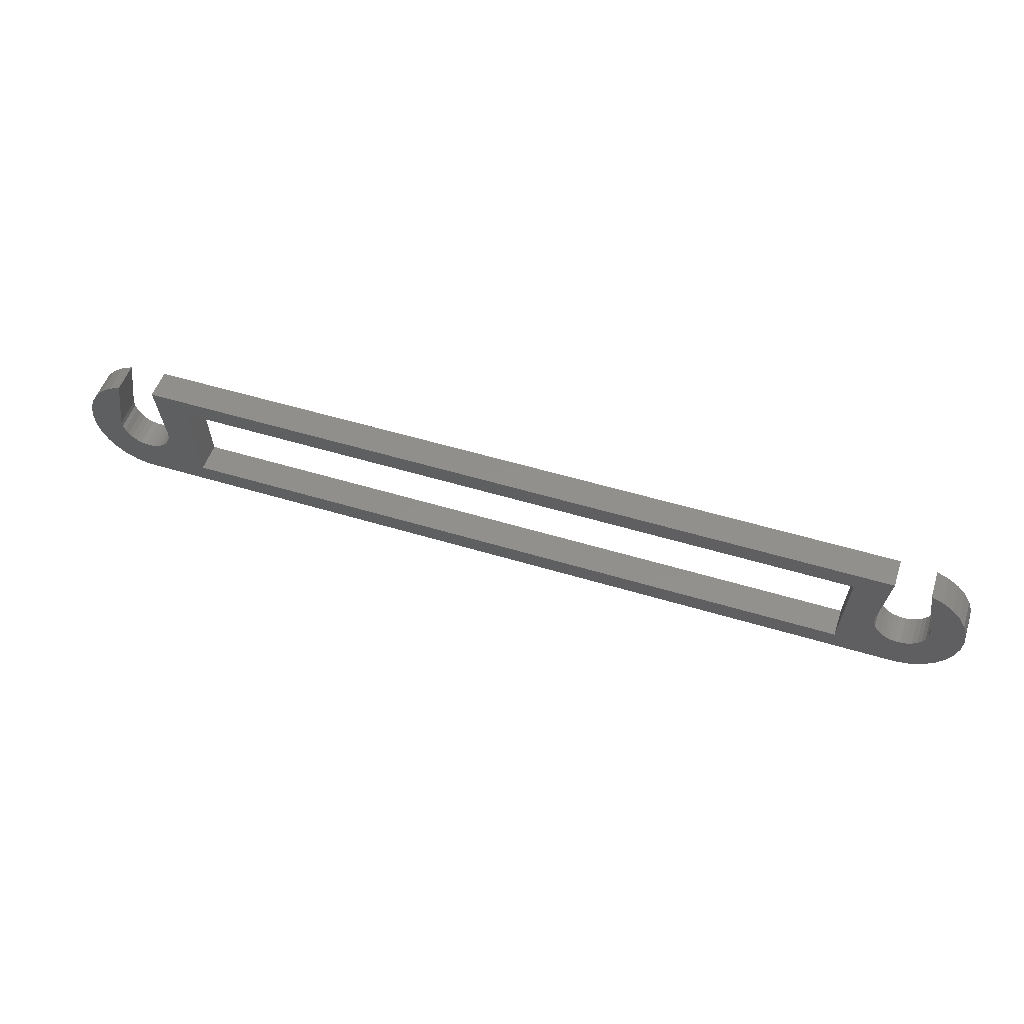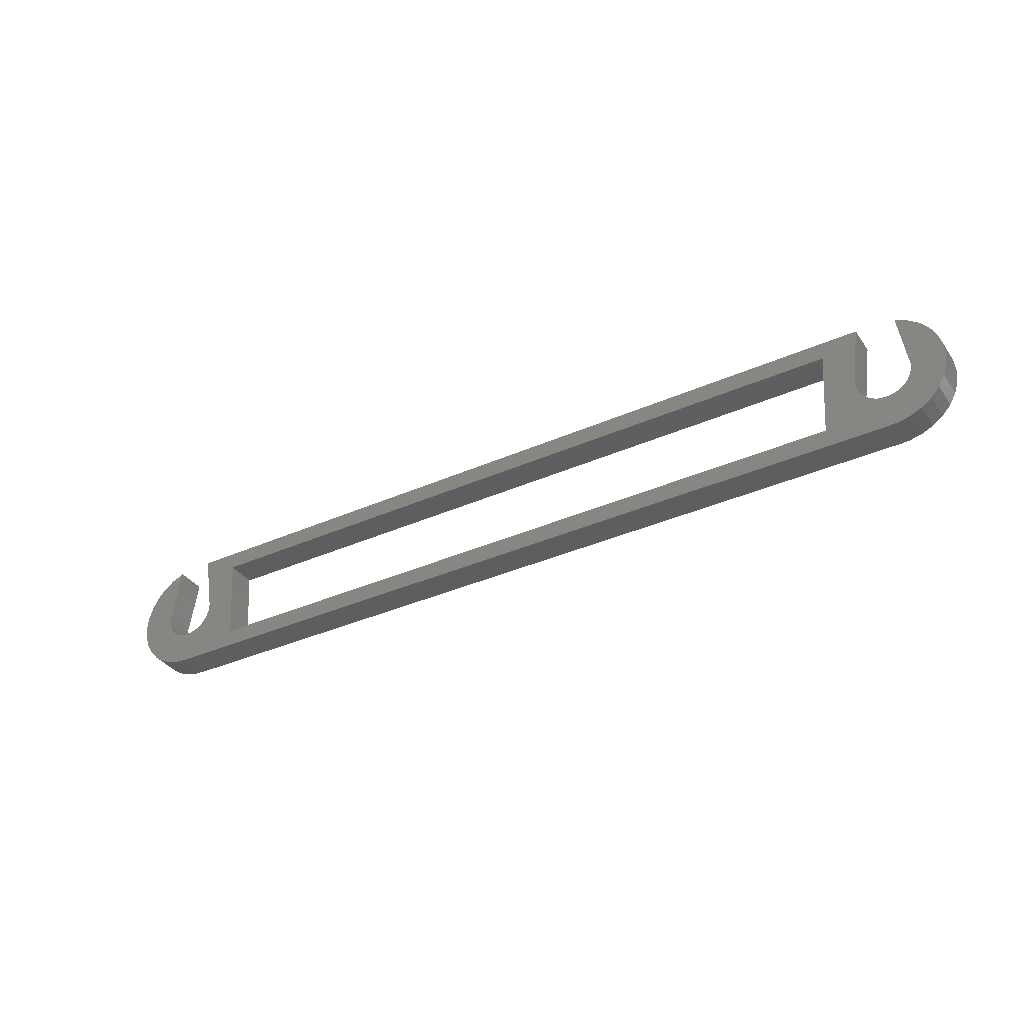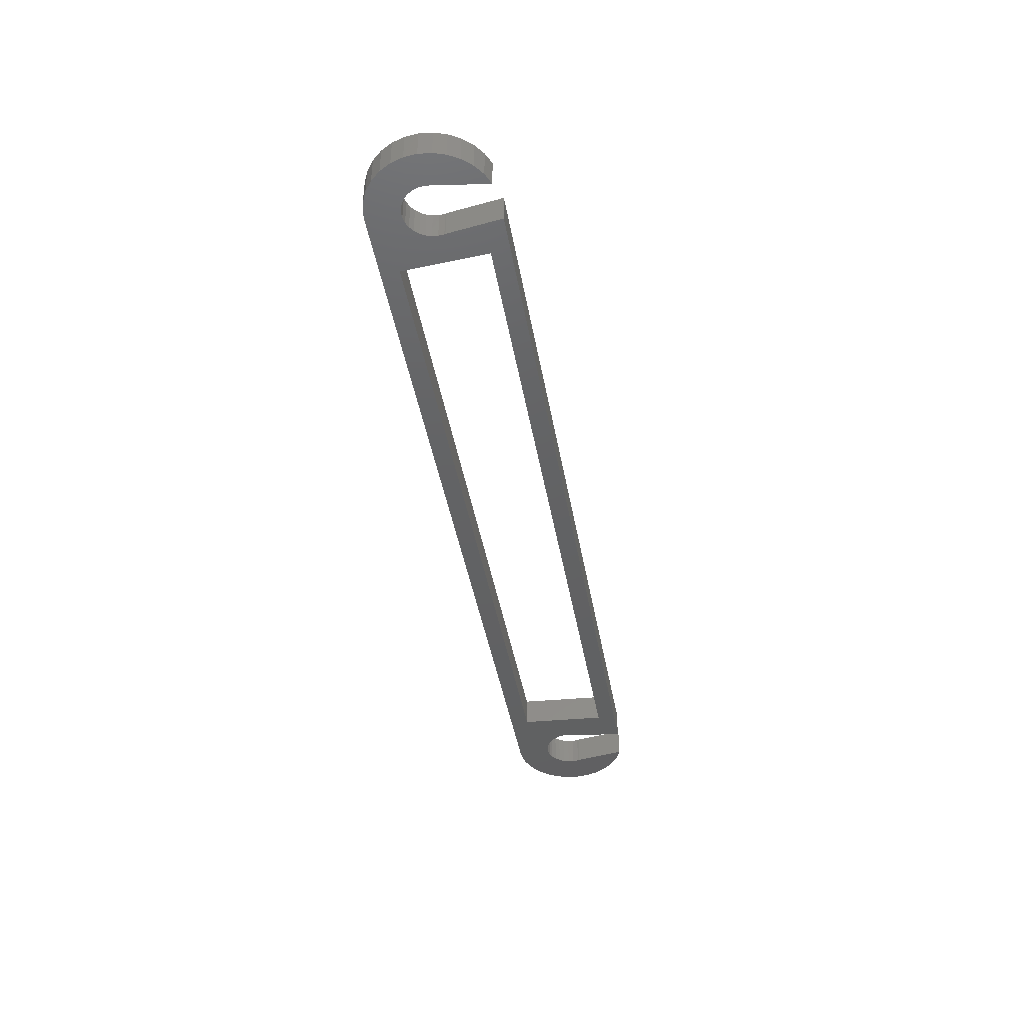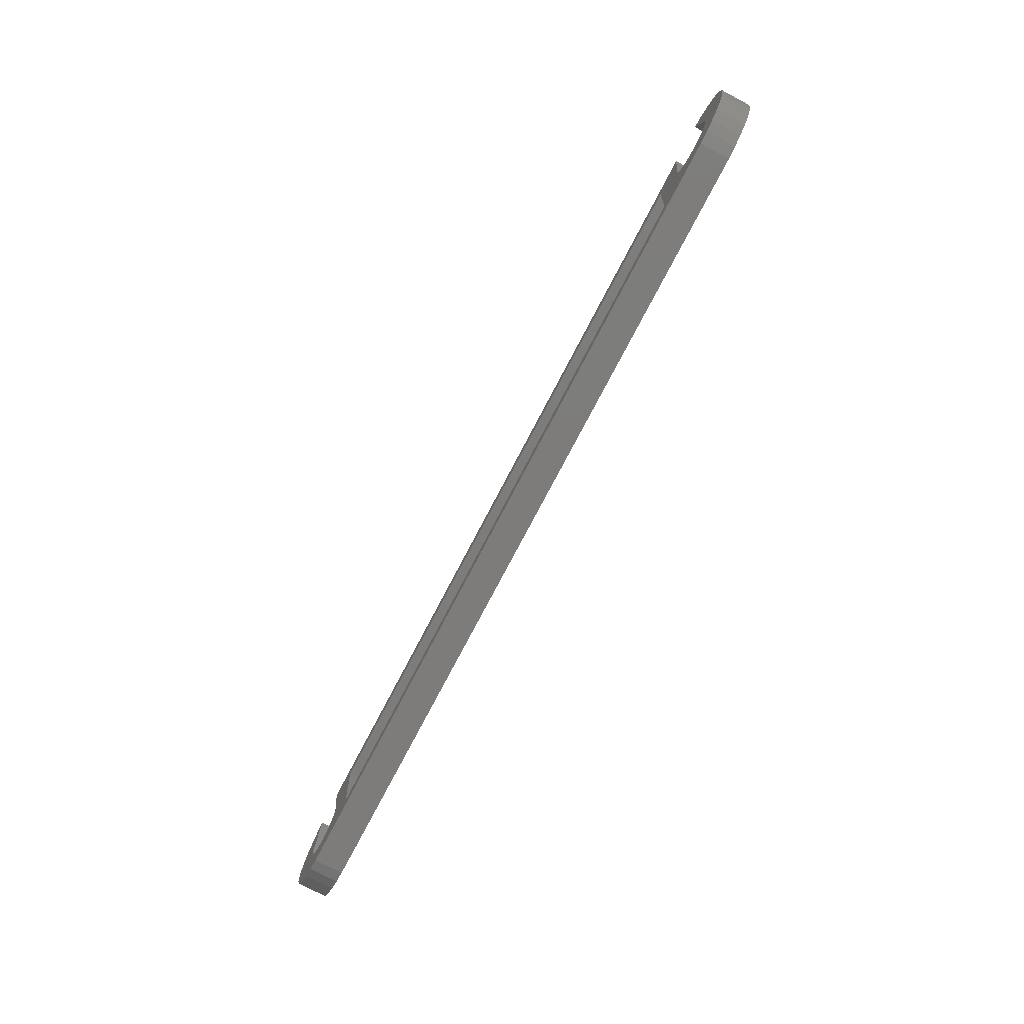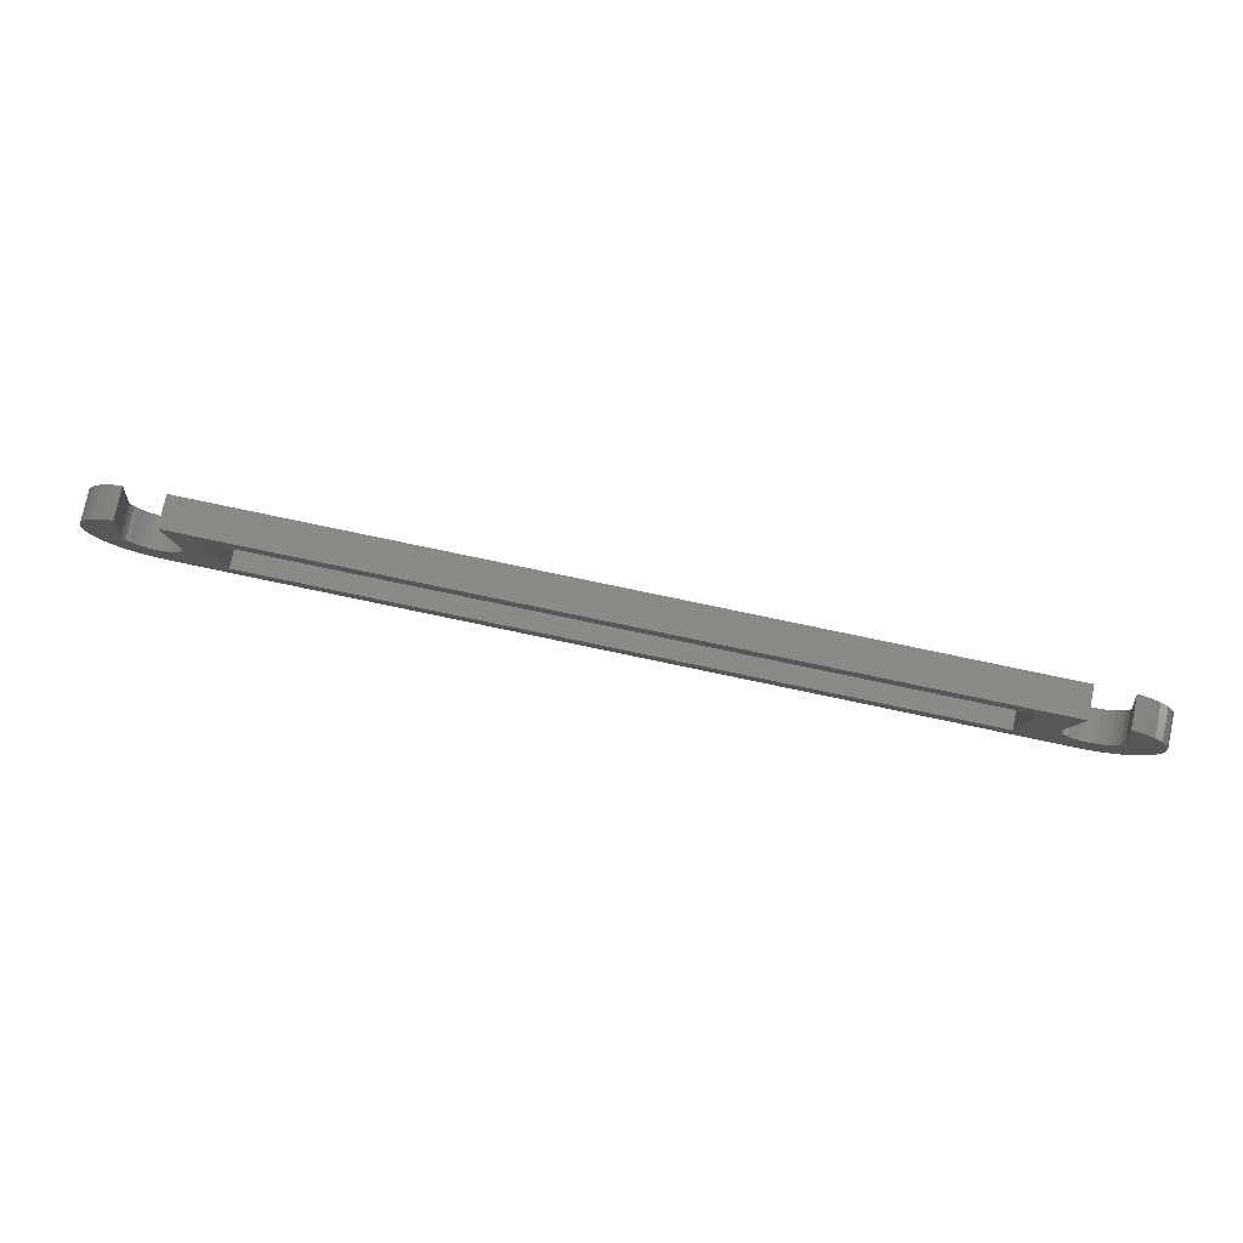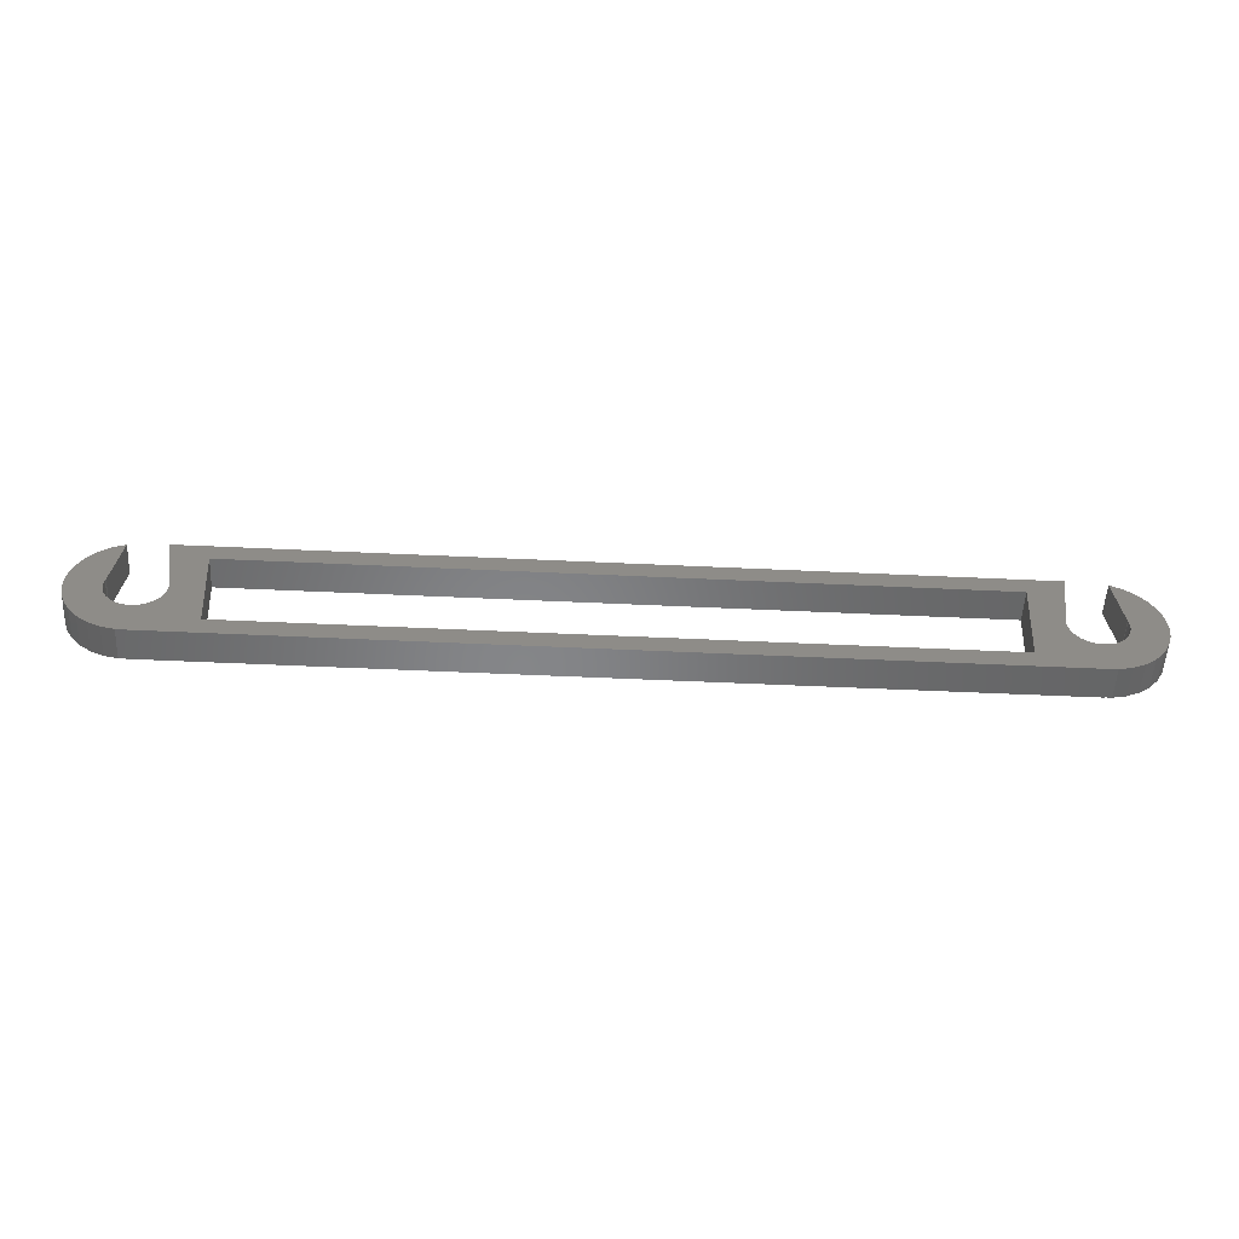
<metadata>
{"format":"stl","ext":"stl","renderer":"f3d","projection":"perspective","resolution":1024,"background":"white","views":[{"elev":52.3,"azim":-161.8,"up":"+Y"},{"elev":-35.9,"azim":30.3,"up":"+Y"},{"elev":-43.6,"azim":100.0,"up":"+Z"},{"elev":-76.0,"azim":62.4,"up":"+Y"},{"elev":77.8,"azim":-168.1,"up":"+Y"},{"elev":-52.9,"azim":-2.9,"up":"+Y"}]}
</metadata>
<code>
# stl→obj: 158 verts, 316 faces
v -76.7 0 -2.5
v -76.48 2.079 -2.5
v -76.48 -2.079 -2.5
v -75.84 4.067 -2.5
v -74.79 5.878 -2.5
v -73.39 7.431 -2.5
v -71.7 8.66 -2.5
v -69.79 9.511 -2.5
v -69.67 9.535 -2.5
v -71 1.247 -2.5
v -71.1 0.9356 -2.5
v -71.2 0 -2.5
v -71.1 -0.9356 -2.5
v -70.81 -1.83 -2.5
v -70.34 -2.645 -2.5
v -69.71 -3.344 -2.5
v -68.95 -3.897 -2.5
v -68.09 -4.28 -2.5
v -56.7 -7 -2.5
v -62.2 0 -2.5
v -62.3 0.9356 -2.5
v -62.3 -0.9356 -2.5
v -62.59 -1.83 -2.5
v -63.06 -2.645 -2.5
v -63.69 -3.344 -2.5
v -64.45 -3.897 -2.5
v -65.31 -4.28 -2.5
v -62.4 1.247 -2.5
v -63.8 10 -2.5
v -57.7 7 -2.5
v 63.6 10 -2.5
v -66.23 -4.475 -2.5
v 57.7 7 -2.5
v 62.36 1.112 -2.5
v 63.06 -2.645 -2.5
v 63.69 -3.344 -2.5
v 56.7 -7 -2.5
v 62.59 -1.83 -2.5
v 71.1 0.9356 -2.5
v 71.04 1.112 -2.5
v 69.87 9.473 -2.5
v 71.7 8.66 -2.5
v 71.2 0 -2.5
v 73.39 7.431 -2.5
v 71.1 -0.9356 -2.5
v 74.79 5.878 -2.5
v 70.81 -1.83 -2.5
v 75.84 4.067 -2.5
v 70.34 -2.645 -2.5
v 76.48 2.079 -2.5
v 69.71 -3.344 -2.5
v 76.7 0 -2.5
v 68.95 -3.897 -2.5
v 76.48 -2.079 -2.5
v 68.09 -4.28 -2.5
v 75.84 -4.067 -2.5
v 67.17 -4.475 -2.5
v 74.79 -5.878 -2.5
v 66.23 -4.475 -2.5
v 73.39 -7.431 -2.5
v 65.31 -4.28 -2.5
v 66.7 -10 -2.5
v 66.7 -9.945 -2.5
v 67.75 -9.945 -2.5
v -66.7 -9.945 -2.5
v -66.7 -10 -2.5
v -67.75 -9.945 -2.5
v -69.79 -9.511 -2.5
v -71.7 -8.66 -2.5
v -73.39 -7.431 -2.5
v -74.79 -5.878 -2.5
v -75.84 -4.067 -2.5
v -67.17 -4.475 -2.5
v 69.79 -9.511 -2.5
v 64.45 -3.897 -2.5
v 71.7 -8.66 -2.5
v 62.3 0.9356 -2.5
v 62.2 0 -2.5
v 62.3 -0.9356 -2.5
v -76.7 0 2.5
v -76.48 2.079 2.5
v -76.48 -2.079 2.5
v -75.84 -4.067 2.5
v -74.79 -5.878 2.5
v -73.39 -7.431 2.5
v -71.7 -8.66 2.5
v -69.79 -9.511 2.5
v -67.75 -9.945 2.5
v -66.7 -9.945 2.5
v -66.7 -10 2.5
v 66.7 -10 2.5
v 66.7 -9.945 2.5
v 67.75 -9.945 2.5
v 69.79 -9.511 2.5
v 71.7 -8.66 2.5
v 73.39 -7.431 2.5
v 74.79 -5.878 2.5
v 75.84 -4.067 2.5
v 76.48 -2.079 2.5
v 76.7 0 2.5
v 76.48 2.079 2.5
v 75.84 4.067 2.5
v 74.79 5.878 2.5
v 73.39 7.431 2.5
v 71.7 8.66 2.5
v 69.87 9.473 2.5
v 71.04 1.112 2.5
v 71.1 0.9356 2.5
v 71.2 0 2.5
v 71.1 -0.9356 2.5
v 70.81 -1.83 2.5
v 70.34 -2.645 2.5
v 69.71 -3.344 2.5
v 68.95 -3.897 2.5
v 68.09 -4.28 2.5
v 67.17 -4.475 2.5
v 66.23 -4.475 2.5
v 65.31 -4.28 2.5
v 64.45 -3.897 2.5
v 63.69 -3.344 2.5
v 63.06 -2.645 2.5
v 62.59 -1.83 2.5
v 62.3 -0.9356 2.5
v 62.2 0 2.5
v 62.3 0.9356 2.5
v 62.36 1.112 2.5
v 63.6 10 2.5
v -63.8 10 2.5
v -62.4 1.247 2.5
v -62.3 0.9356 2.5
v -62.2 0 2.5
v -62.3 -0.9356 2.5
v -62.59 -1.83 2.5
v -63.06 -2.645 2.5
v -63.69 -3.344 2.5
v -64.45 -3.897 2.5
v -65.31 -4.28 2.5
v -66.23 -4.475 2.5
v -67.17 -4.475 2.5
v -68.09 -4.28 2.5
v -68.95 -3.897 2.5
v -69.71 -3.344 2.5
v -70.34 -2.645 2.5
v -70.81 -1.83 2.5
v -71.1 -0.9356 2.5
v -71.2 0 2.5
v -71.1 0.9356 2.5
v -71 1.247 2.5
v -69.67 9.535 2.5
v -69.79 9.511 2.5
v -71.7 8.66 2.5
v -73.39 7.431 2.5
v -74.79 5.878 2.5
v -75.84 4.067 2.5
v -57.7 7 2.5
v -56.7 -7 2.5
v 57.7 7 2.5
v 56.7 -7 2.5
f 1 2 3
f 3 2 4
f 3 4 5
f 3 5 6
f 3 6 7
f 3 7 8
f 3 8 9
f 3 9 10
f 3 10 11
f 3 11 12
f 12 13 3
f 13 14 3
f 14 15 3
f 15 16 3
f 16 17 3
f 17 18 3
f 19 20 21
f 19 22 20
f 19 23 22
f 19 24 23
f 19 25 24
f 19 26 25
f 19 27 26
f 21 28 29
f 30 29 31
f 19 32 27
f 33 31 34
f 35 36 37
f 33 38 37
f 38 35 37
f 39 40 41
f 39 41 42
f 39 42 43
f 43 42 44
f 43 44 45
f 45 44 46
f 45 46 47
f 47 46 48
f 47 48 49
f 49 48 50
f 49 50 51
f 51 50 52
f 51 52 53
f 53 52 54
f 53 54 55
f 55 54 56
f 55 56 57
f 57 56 58
f 57 58 59
f 37 58 60
f 61 59 37
f 37 62 19
f 37 63 62
f 37 64 63
f 65 62 66
f 19 62 65
f 30 31 33
f 3 67 68
f 3 68 69
f 3 69 70
f 3 70 71
f 3 71 72
f 21 29 30
f 19 73 32
f 37 74 64
f 73 19 65
f 36 75 37
f 75 61 37
f 19 21 30
f 67 3 18
f 67 18 73
f 67 73 65
f 37 60 76
f 37 76 74
f 33 34 77
f 33 77 78
f 33 78 79
f 33 79 38
f 59 58 37
f 1 80 2
f 2 80 81
f 1 3 80
f 80 3 82
f 3 72 82
f 82 72 83
f 72 71 83
f 83 71 84
f 71 70 84
f 84 70 85
f 85 70 69
f 86 85 69
f 86 69 68
f 87 86 68
f 87 68 67
f 88 87 67
f 88 67 65
f 89 88 65
f 66 90 65
f 65 90 89
f 90 66 62
f 91 90 62
f 91 62 63
f 92 91 63
f 92 63 64
f 93 92 64
f 93 64 74
f 94 93 74
f 94 74 76
f 95 94 76
f 95 76 60
f 96 95 60
f 96 60 58
f 97 96 58
f 97 58 56
f 98 97 56
f 98 56 54
f 99 98 54
f 99 54 52
f 100 99 52
f 52 50 101
f 100 52 101
f 50 48 102
f 101 50 102
f 48 46 103
f 102 48 103
f 46 44 104
f 103 46 104
f 42 105 44
f 44 105 104
f 41 106 42
f 42 106 105
f 107 106 40
f 40 106 41
f 108 107 39
f 39 107 40
f 109 108 43
f 43 108 39
f 109 43 110
f 110 43 45
f 110 45 111
f 111 45 47
f 111 47 112
f 112 47 49
f 112 49 113
f 113 49 51
f 113 51 114
f 114 51 53
f 114 53 115
f 115 53 55
f 115 55 116
f 116 55 57
f 116 57 117
f 117 57 59
f 117 59 118
f 118 59 61
f 118 61 119
f 119 61 75
f 119 75 120
f 120 75 36
f 121 120 36
f 35 121 36
f 122 121 35
f 38 122 35
f 123 122 38
f 79 123 38
f 124 123 79
f 78 124 79
f 77 125 124
f 78 77 124
f 34 126 125
f 77 34 125
f 31 127 126
f 34 31 126
f 29 128 31
f 31 128 127
f 129 128 28
f 28 128 29
f 130 129 21
f 21 129 28
f 131 130 20
f 20 130 21
f 131 20 132
f 132 20 22
f 132 22 133
f 133 22 23
f 133 23 134
f 134 23 24
f 134 24 135
f 135 24 25
f 135 25 136
f 136 25 26
f 136 26 137
f 137 26 27
f 137 27 138
f 138 27 32
f 138 32 139
f 139 32 73
f 139 73 140
f 140 73 18
f 140 18 141
f 141 18 17
f 141 17 142
f 142 17 16
f 143 142 16
f 15 143 16
f 144 143 15
f 14 144 15
f 145 144 14
f 13 145 14
f 146 145 13
f 12 146 13
f 11 147 146
f 12 11 146
f 10 148 147
f 11 10 147
f 9 149 148
f 10 9 148
f 8 150 9
f 9 150 149
f 7 151 8
f 8 151 150
f 6 152 7
f 7 152 151
f 5 153 6
f 6 153 152
f 4 154 5
f 5 154 153
f 2 81 4
f 4 81 154
f 155 156 19
f 30 155 19
f 33 157 155
f 30 33 155
f 157 33 158
f 158 33 37
f 158 37 156
f 156 37 19
f 81 80 82
f 84 81 83
f 83 81 82
f 85 81 84
f 86 81 85
f 87 81 86
f 88 81 87
f 89 81 88
f 142 81 89
f 91 89 90
f 134 135 89
f 143 144 81
f 117 96 97
f 157 122 123
f 148 149 81
f 157 124 125
f 120 158 119
f 113 114 98
f 108 109 100
f 157 158 122
f 126 127 157
f 156 131 132
f 101 107 100
f 107 108 100
f 100 109 99
f 158 91 92
f 109 110 99
f 110 111 99
f 99 112 98
f 112 113 98
f 98 114 97
f 114 115 97
f 115 116 97
f 116 117 97
f 119 158 118
f 118 158 96
f 158 94 95
f 122 158 121
f 158 93 94
f 158 92 93
f 158 156 91
f 121 158 120
f 111 112 99
f 156 132 133
f 157 125 126
f 156 130 131
f 118 96 117
f 156 129 130
f 142 143 81
f 135 136 89
f 156 133 89
f 133 134 89
f 136 137 89
f 137 138 89
f 145 146 81
f 138 139 89
f 139 140 89
f 140 141 89
f 141 142 89
f 144 145 81
f 147 81 146
f 148 81 147
f 157 123 124
f 150 81 149
f 151 81 150
f 152 81 151
f 153 81 152
f 154 81 153
f 91 156 89
f 128 155 127
f 96 158 95
f 156 155 129
f 155 157 127
f 106 104 105
f 106 103 104
f 106 102 103
f 106 101 102
f 106 107 101
f 128 129 155

</code>
